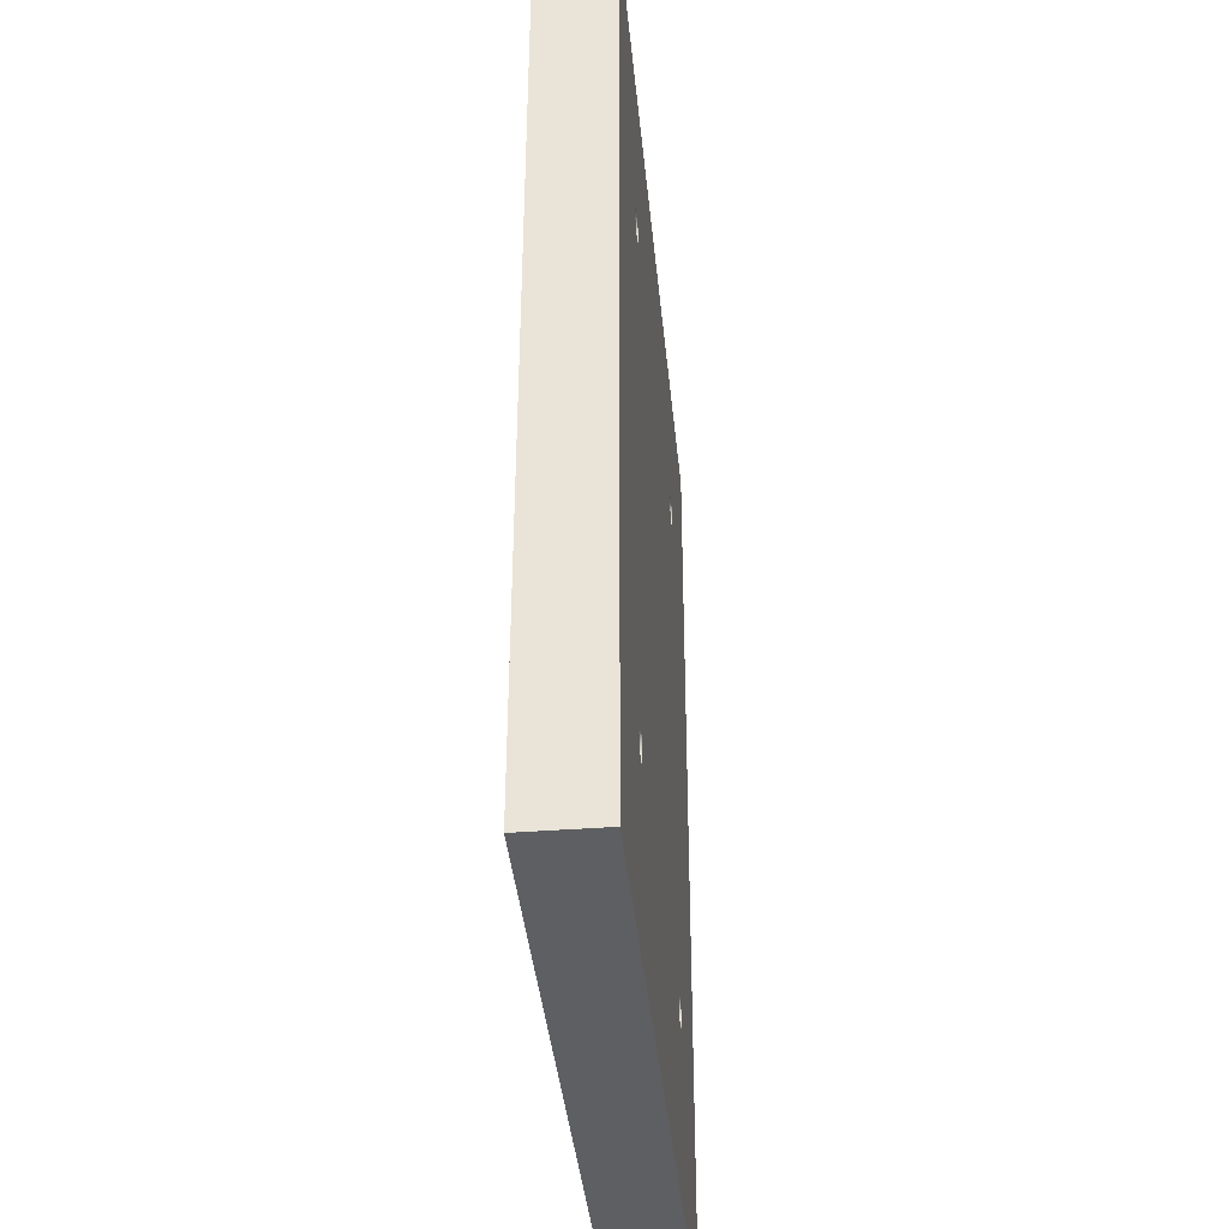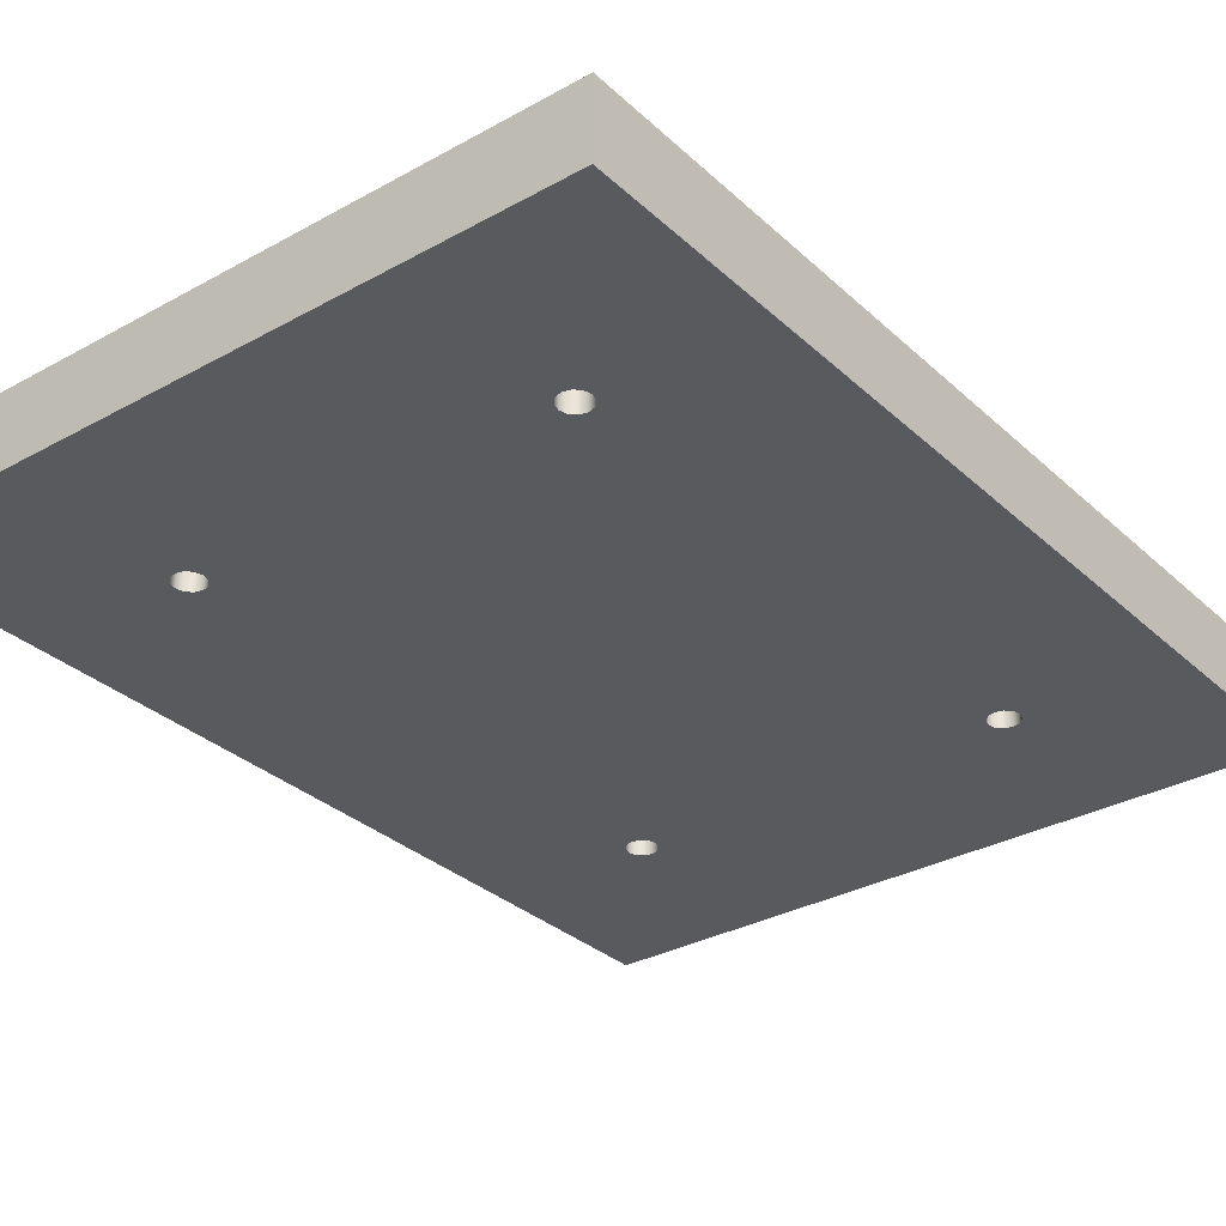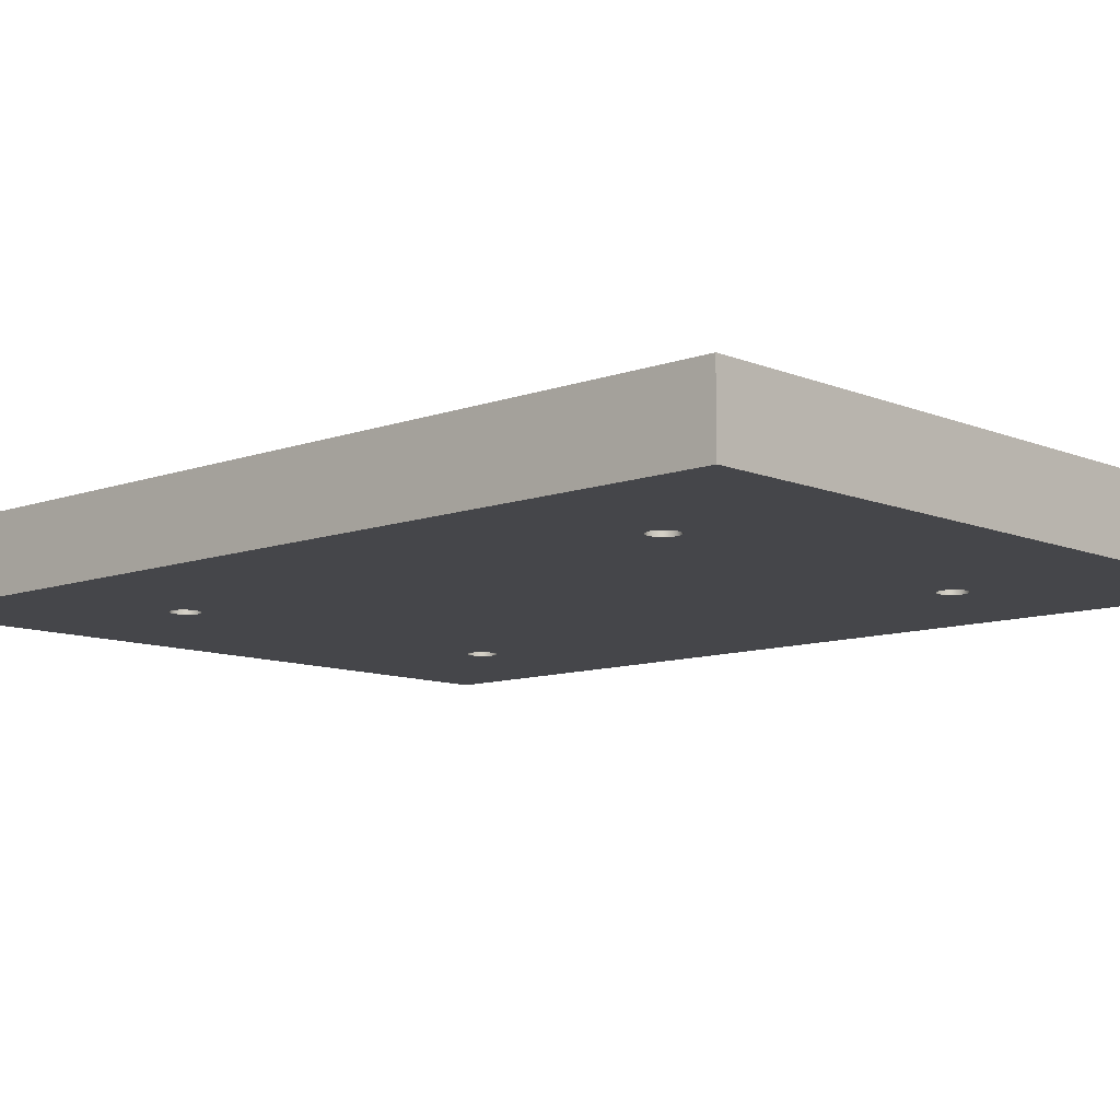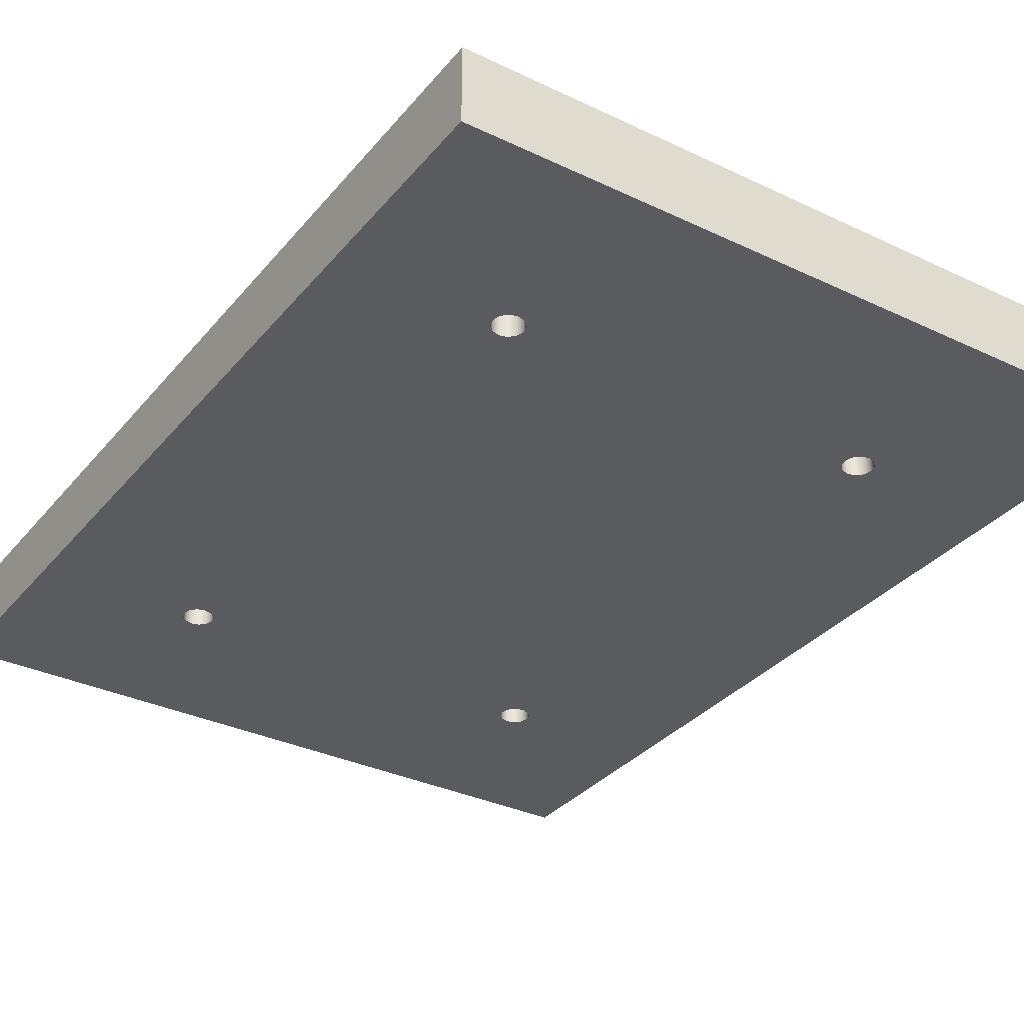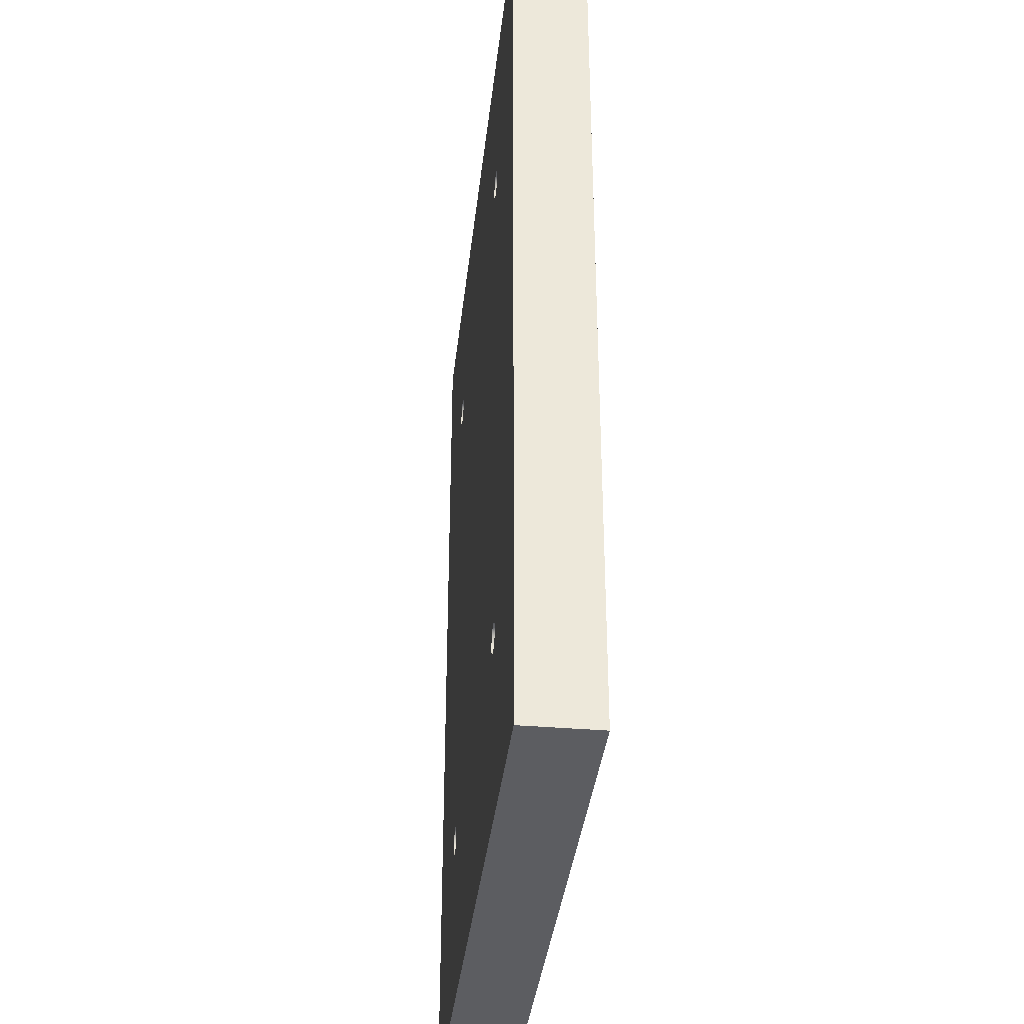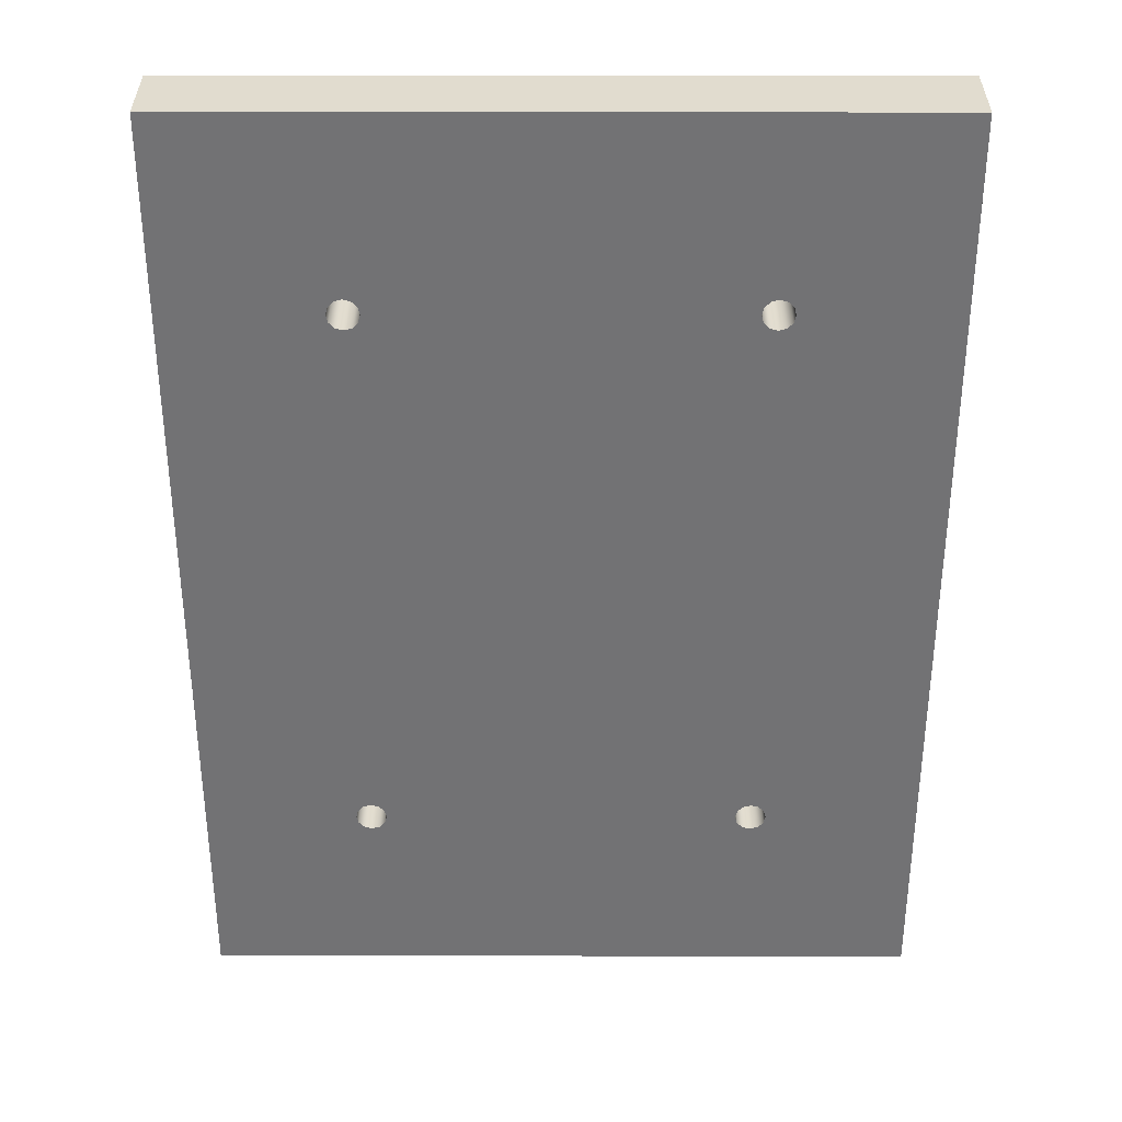
<metadata>
{"format":"obj","ext":"obj","renderer":"f3d","projection":"perspective","resolution":1024,"background":"white","views":[{"elev":-39.6,"azim":95.5,"up":"+Z"},{"elev":-31.7,"azim":38.1,"up":"+Y"},{"elev":-9.9,"azim":133.1,"up":"+Y"},{"elev":-33.2,"azim":-33.2,"up":"+Y"},{"elev":-36.7,"azim":83.7,"up":"+Z"},{"elev":34.3,"azim":0.1,"up":"+Z"}]}
</metadata>
<code>
v 1.59 0.8 -8
v 1.611 0.8 -7.92
v 1.67 0.8 -7.861
v 1.75 0.8 -7.84
v 1.83 0.8 -7.861
v 1.889 0.8 -7.92
v 1.91 0.8 -8
v 1.889 0.8 -8.08
v 1.83 0.8 -8.139
v 1.75 0.8 -8.16
v 1.67 0.8 -8.139
v 1.611 0.8 -8.08
v 1.59 0 -8
v 1.611 0 -8.08
v 1.67 0 -8.139
v 1.75 0 -8.16
v 1.83 0 -8.139
v 1.889 0 -8.08
v 1.91 0 -8
v 1.889 0 -7.92
v 1.83 0 -7.861
v 1.75 0 -7.84
v 1.67 0 -7.861
v 1.611 0 -7.92
v 1.59 0.8 -8
v 1.59 0 -8
v 5.59 0.8 -2
v 5.611 0.8 -1.92
v 5.67 0.8 -1.861
v 5.75 0.8 -1.84
v 5.83 0.8 -1.861
v 5.889 0.8 -1.92
v 5.91 0.8 -2
v 5.889 0.8 -2.08
v 5.83 0.8 -2.139
v 5.75 0.8 -2.16
v 5.67 0.8 -2.139
v 5.611 0.8 -2.08
v 5.59 0 -2
v 5.611 0 -2.08
v 5.67 0 -2.139
v 5.75 0 -2.16
v 5.83 0 -2.139
v 5.889 0 -2.08
v 5.91 0 -2
v 5.889 0 -1.92
v 5.83 0 -1.861
v 5.75 0 -1.84
v 5.67 0 -1.861
v 5.611 0 -1.92
v 5.59 0.8 -2
v 5.59 0 -2
v 5.59 0.8 -8
v 5.611 0.8 -7.92
v 5.67 0.8 -7.861
v 5.75 0.8 -7.84
v 5.83 0.8 -7.861
v 5.889 0.8 -7.92
v 5.91 0.8 -8
v 5.889 0.8 -8.08
v 5.83 0.8 -8.139
v 5.75 0.8 -8.16
v 5.67 0.8 -8.139
v 5.611 0.8 -8.08
v 5.59 0 -8
v 5.611 0 -8.08
v 5.67 0 -8.139
v 5.75 0 -8.16
v 5.83 0 -8.139
v 5.889 0 -8.08
v 5.91 0 -8
v 5.889 0 -7.92
v 5.83 0 -7.861
v 5.75 0 -7.84
v 5.67 0 -7.861
v 5.611 0 -7.92
v 5.59 0.8 -8
v 5.59 0 -8
v 1.59 0.8 -2
v 1.611 0.8 -1.92
v 1.67 0.8 -1.861
v 1.75 0.8 -1.84
v 1.83 0.8 -1.861
v 1.889 0.8 -1.92
v 1.91 0.8 -2
v 1.889 0.8 -2.08
v 1.83 0.8 -2.139
v 1.75 0.8 -2.16
v 1.67 0.8 -2.139
v 1.611 0.8 -2.08
v 1.59 0 -2
v 1.611 0 -2.08
v 1.67 0 -2.139
v 1.75 0 -2.16
v 1.83 0 -2.139
v 1.889 0 -2.08
v 1.91 0 -2
v 1.889 0 -1.92
v 1.83 0 -1.861
v 1.75 0 -1.84
v 1.67 0 -1.861
v 1.611 0 -1.92
v 1.59 0.8 -2
v 1.59 0 -2
v 7.5 0 -10
v 0 0 -10
v 0 0.8 -10
v 7.5 0.8 -10
v 7.5 0 0
v 7.5 0 -10
v 7.5 0.8 -10
v 7.5 0.8 0
v 0 0 0
v 7.5 0 0
v 7.5 0.8 0
v 0 0.8 0
v 0 0 -10
v 0 0 0
v 0 0.8 0
v 0 0.8 -10
v 1.59 0.8 -2
v 1.611 0.8 -2.08
v 1.67 0.8 -2.139
v 1.75 0.8 -2.16
v 1.83 0.8 -2.139
v 1.889 0.8 -2.08
v 1.91 0.8 -2
v 1.889 0.8 -1.92
v 1.83 0.8 -1.861
v 1.75 0.8 -1.84
v 1.67 0.8 -1.861
v 1.611 0.8 -1.92
v 5.59 0.8 -8
v 5.611 0.8 -8.08
v 5.67 0.8 -8.139
v 5.75 0.8 -8.16
v 5.83 0.8 -8.139
v 5.889 0.8 -8.08
v 5.91 0.8 -8
v 5.889 0.8 -7.92
v 5.83 0.8 -7.861
v 5.75 0.8 -7.84
v 5.67 0.8 -7.861
v 5.611 0.8 -7.92
v 5.59 0.8 -2
v 5.611 0.8 -2.08
v 5.67 0.8 -2.139
v 5.75 0.8 -2.16
v 5.83 0.8 -2.139
v 5.889 0.8 -2.08
v 5.91 0.8 -2
v 5.889 0.8 -1.92
v 5.83 0.8 -1.861
v 5.75 0.8 -1.84
v 5.67 0.8 -1.861
v 5.611 0.8 -1.92
v 1.59 0.8 -8
v 1.611 0.8 -8.08
v 1.67 0.8 -8.139
v 1.75 0.8 -8.16
v 1.83 0.8 -8.139
v 1.889 0.8 -8.08
v 1.91 0.8 -8
v 1.889 0.8 -7.92
v 1.83 0.8 -7.861
v 1.75 0.8 -7.84
v 1.67 0.8 -7.861
v 1.611 0.8 -7.92
v 0 0.8 -10
v 0 0.8 0
v 7.5 0.8 0
v 7.5 0.8 -10
v 1.59 0 -2
v 1.611 0 -1.92
v 1.67 0 -1.861
v 1.75 0 -1.84
v 1.83 0 -1.861
v 1.889 0 -1.92
v 1.91 0 -2
v 1.889 0 -2.08
v 1.83 0 -2.139
v 1.75 0 -2.16
v 1.67 0 -2.139
v 1.611 0 -2.08
v 5.59 0 -8
v 5.611 0 -7.92
v 5.67 0 -7.861
v 5.75 0 -7.84
v 5.83 0 -7.861
v 5.889 0 -7.92
v 5.91 0 -8
v 5.889 0 -8.08
v 5.83 0 -8.139
v 5.75 0 -8.16
v 5.67 0 -8.139
v 5.611 0 -8.08
v 5.59 0 -2
v 5.611 0 -1.92
v 5.67 0 -1.861
v 5.75 0 -1.84
v 5.83 0 -1.861
v 5.889 0 -1.92
v 5.91 0 -2
v 5.889 0 -2.08
v 5.83 0 -2.139
v 5.75 0 -2.16
v 5.67 0 -2.139
v 5.611 0 -2.08
v 1.59 0 -8
v 1.611 0 -7.92
v 1.67 0 -7.861
v 1.75 0 -7.84
v 1.83 0 -7.861
v 1.889 0 -7.92
v 1.91 0 -8
v 1.889 0 -8.08
v 1.83 0 -8.139
v 1.75 0 -8.16
v 1.67 0 -8.139
v 1.611 0 -8.08
v 0 0 0
v 0 0 -10
v 7.5 0 -10
v 7.5 0 0
g 08b6a5e2-e325-11ea-87b3-54bf646e7e1f
f 2 24 1
f 1 24 26
f 25 13 12
f 12 13 14
f 12 14 11
f 11 14 15
f 11 15 10
f 10 15 16
f 10 16 9
f 9 16 17
f 9 17 8
f 8 17 18
f 8 18 7
f 7 18 19
f 7 19 6
f 6 19 20
f 6 20 5
f 5 20 21
f 5 21 4
f 4 21 22
f 4 22 3
f 3 22 23
f 3 23 2
f 2 23 24
g 08b6ccf0-e325-11ea-ace7-54bf646e7e1f
f 28 50 27
f 27 50 52
f 51 39 38
f 38 39 40
f 38 40 37
f 37 40 41
f 37 41 36
f 36 41 42
f 36 42 35
f 35 42 43
f 35 43 34
f 34 43 44
f 34 44 33
f 33 44 45
f 33 45 32
f 32 45 46
f 32 46 31
f 31 46 47
f 31 47 30
f 30 47 48
f 30 48 29
f 29 48 49
f 29 49 28
f 28 49 50
g 08b71b12-e325-11ea-8e0d-54bf646e7e1f
f 54 76 53
f 53 76 78
f 77 65 64
f 64 65 66
f 64 66 63
f 63 66 67
f 63 67 62
f 62 67 68
f 62 68 61
f 61 68 69
f 61 69 60
f 60 69 70
f 60 70 59
f 59 70 71
f 59 71 58
f 58 71 72
f 58 72 57
f 57 72 73
f 57 73 56
f 56 73 74
f 56 74 55
f 55 74 75
f 55 75 54
f 54 75 76
g 08b7421c-e325-11ea-81fe-54bf646e7e1f
f 80 102 79
f 79 102 104
f 103 91 90
f 90 91 92
f 90 92 89
f 89 92 93
f 89 93 88
f 88 93 94
f 88 94 87
f 87 94 95
f 87 95 86
f 86 95 96
f 86 96 85
f 85 96 97
f 85 97 84
f 84 97 98
f 84 98 83
f 83 98 99
f 83 99 82
f 82 99 100
f 82 100 81
f 81 100 101
f 81 101 80
f 80 101 102
g 08b79042-e325-11ea-af26-54bf646e7e1f
f 105 106 108
f 108 106 107
g 08b7b774-e325-11ea-9e40-54bf646e7e1f
f 109 110 112
f 112 110 111
g 08b80574-e325-11ea-bd04-54bf646e7e1f
f 113 114 116
f 116 114 115
g 08b82c80-e325-11ea-bf3c-54bf646e7e1f
f 117 118 120
f 120 118 119
g 08b87ac0-e325-11ea-a216-54bf646e7e1f
f 132 121 170
f 170 121 122
f 170 122 168
f 168 122 167
f 167 122 123
f 167 123 166
f 166 123 124
f 166 124 125
f 166 125 165
f 165 125 126
f 165 126 164
f 164 126 146
f 164 146 144
f 144 146 143
f 143 146 147
f 143 147 142
f 142 147 148
f 142 148 149
f 146 126 145
f 145 126 127
f 145 127 156
f 156 127 128
f 156 128 155
f 155 128 129
f 155 129 171
f 171 129 170
f 170 129 130
f 170 130 131
f 131 132 170
f 134 162 133
f 133 162 163
f 133 163 144
f 144 163 164
f 162 134 161
f 161 134 135
f 161 135 169
f 169 135 172
f 172 135 136
f 172 136 137
f 137 138 172
f 172 138 139
f 172 139 140
f 141 150 140
f 140 150 171
f 140 171 172
f 150 141 149
f 149 141 142
f 150 151 171
f 171 151 152
f 171 152 153
f 153 154 171
f 171 154 155
f 168 157 169
f 169 157 158
f 169 158 159
f 159 160 169
f 169 160 161
f 170 168 169
g 08b8efe6-e325-11ea-9604-54bf646e7e1f
f 184 173 221
f 221 173 174
f 221 174 175
f 175 176 221
f 221 176 177
f 221 177 199
f 199 177 198
f 198 177 178
f 198 178 197
f 197 178 179
f 197 179 208
f 208 179 180
f 208 180 186
f 186 180 214
f 186 214 185
f 185 214 215
f 185 215 196
f 196 215 216
f 196 216 195
f 195 216 217
f 195 217 223
f 223 217 222
f 222 217 218
f 222 218 219
f 214 180 213
f 213 180 181
f 213 181 212
f 212 181 182
f 212 182 183
f 212 183 211
f 211 183 184
f 211 184 210
f 210 184 221
f 210 221 222
f 186 187 208
f 208 187 207
f 207 187 188
f 207 188 206
f 206 188 205
f 205 188 189
f 205 189 204
f 204 189 190
f 204 190 224
f 224 190 223
f 223 190 191
f 223 191 192
f 192 193 223
f 223 193 194
f 223 194 195
f 221 199 224
f 224 199 200
f 224 200 201
f 201 202 224
f 224 202 203
f 224 203 204
f 220 209 222
f 222 209 210
f 219 220 222

</code>
